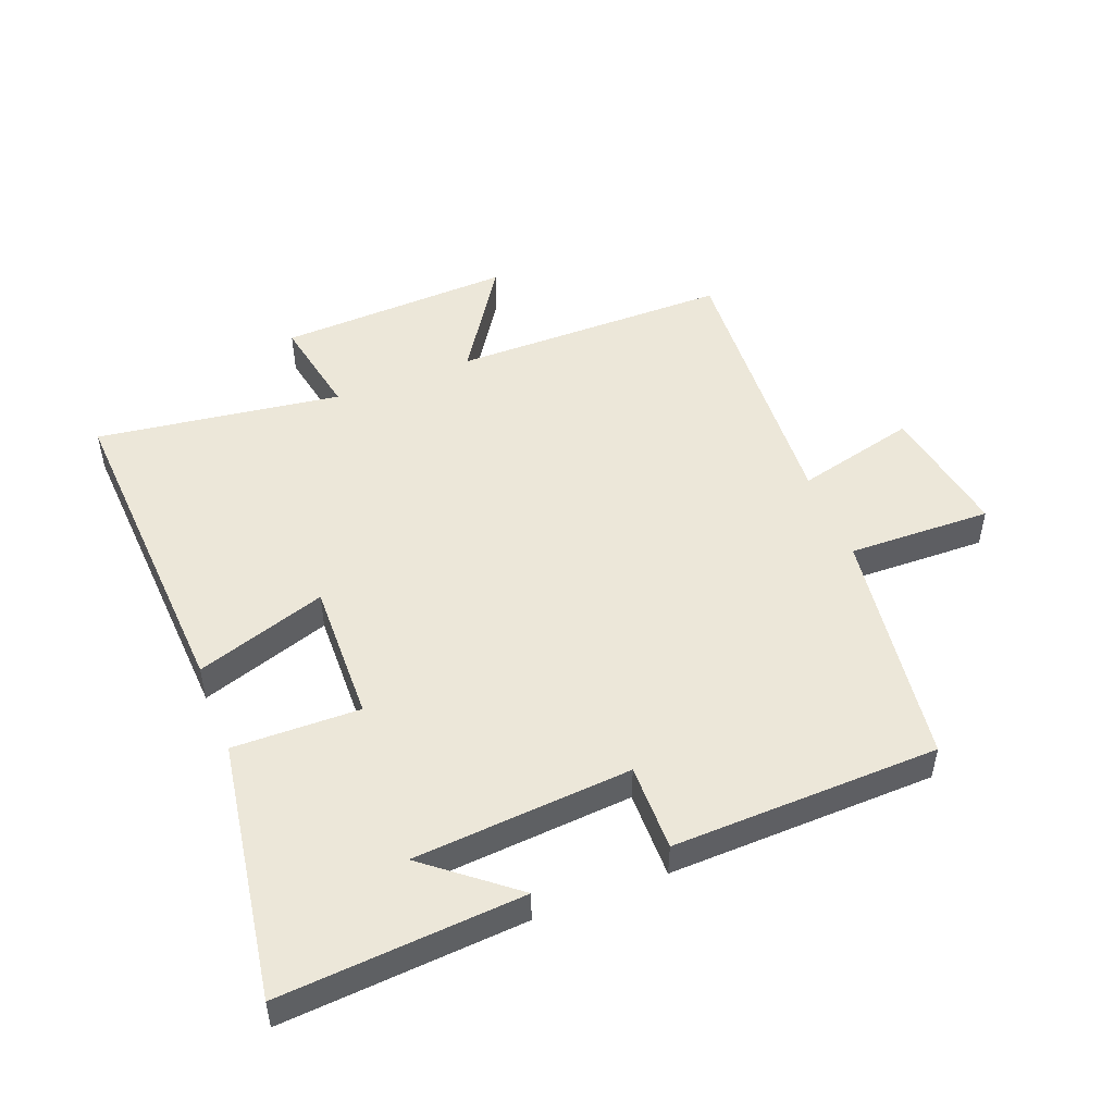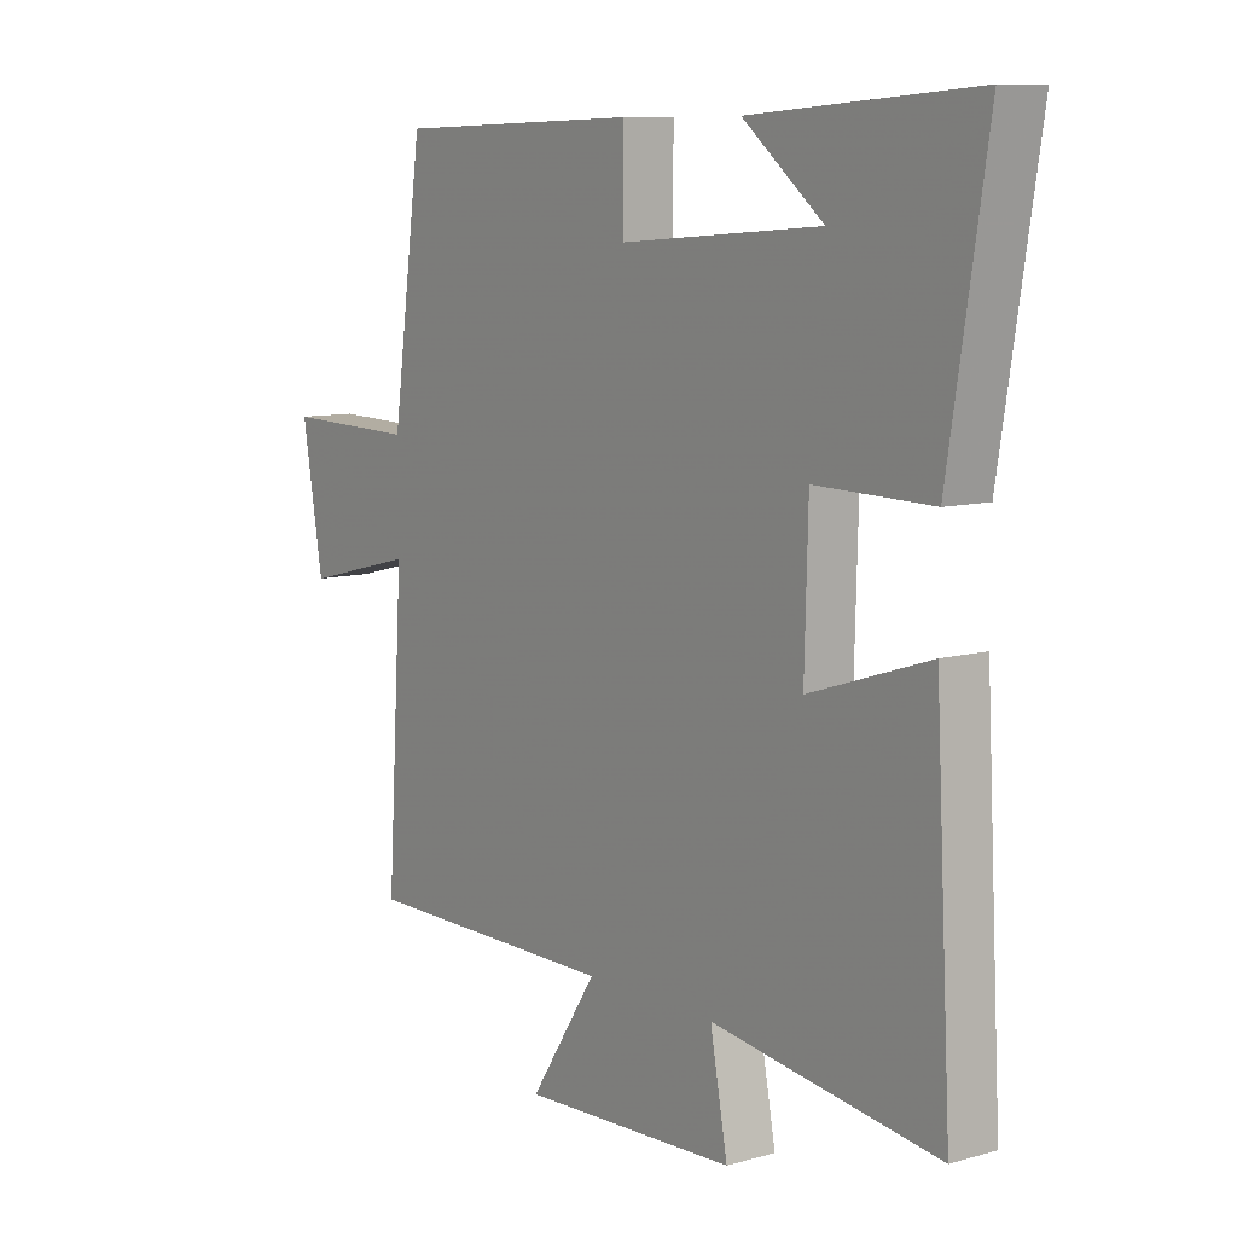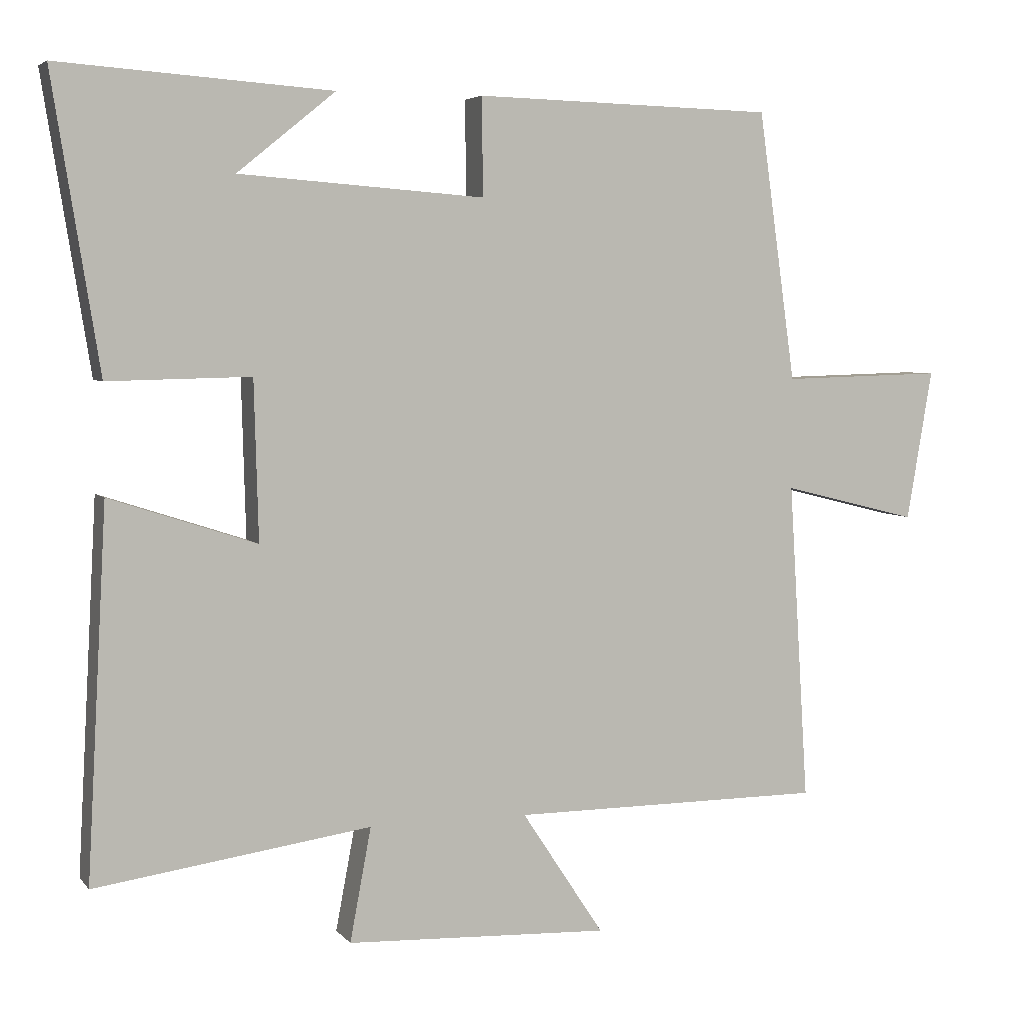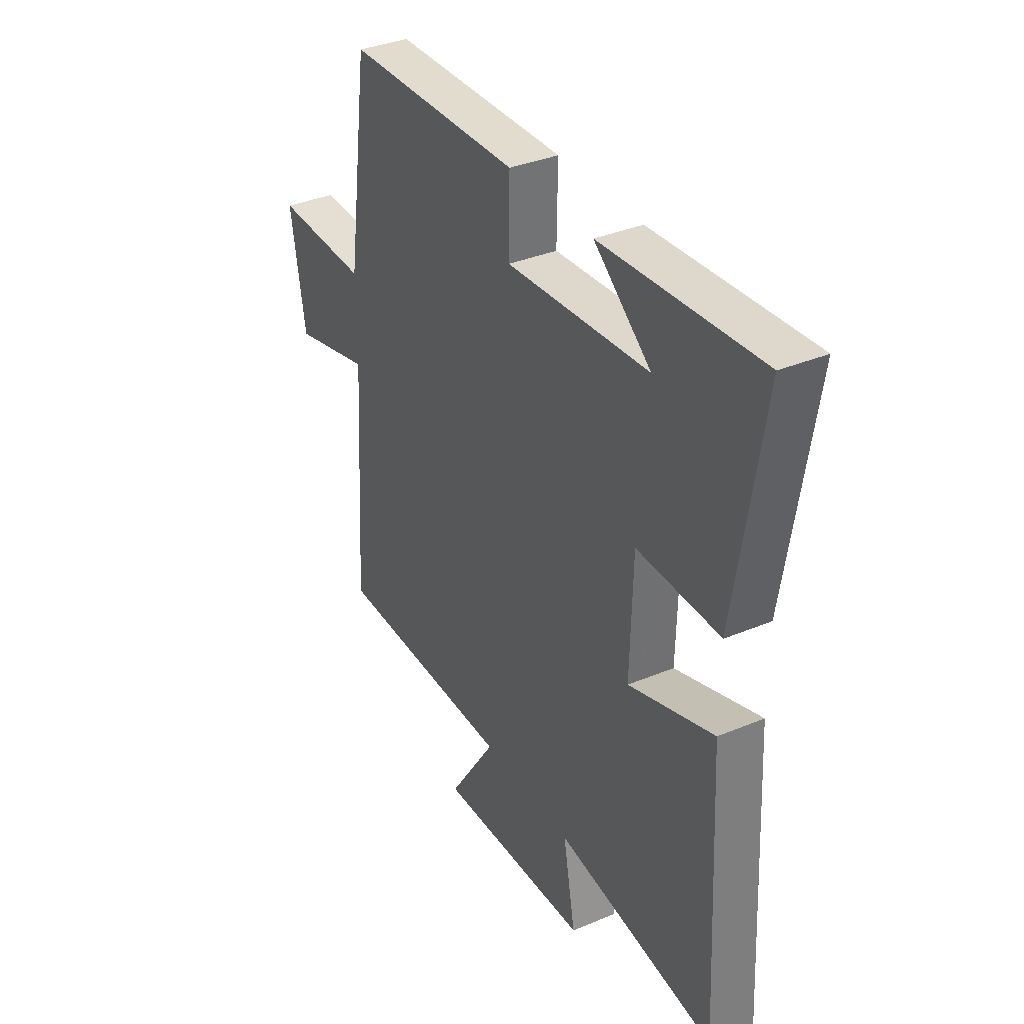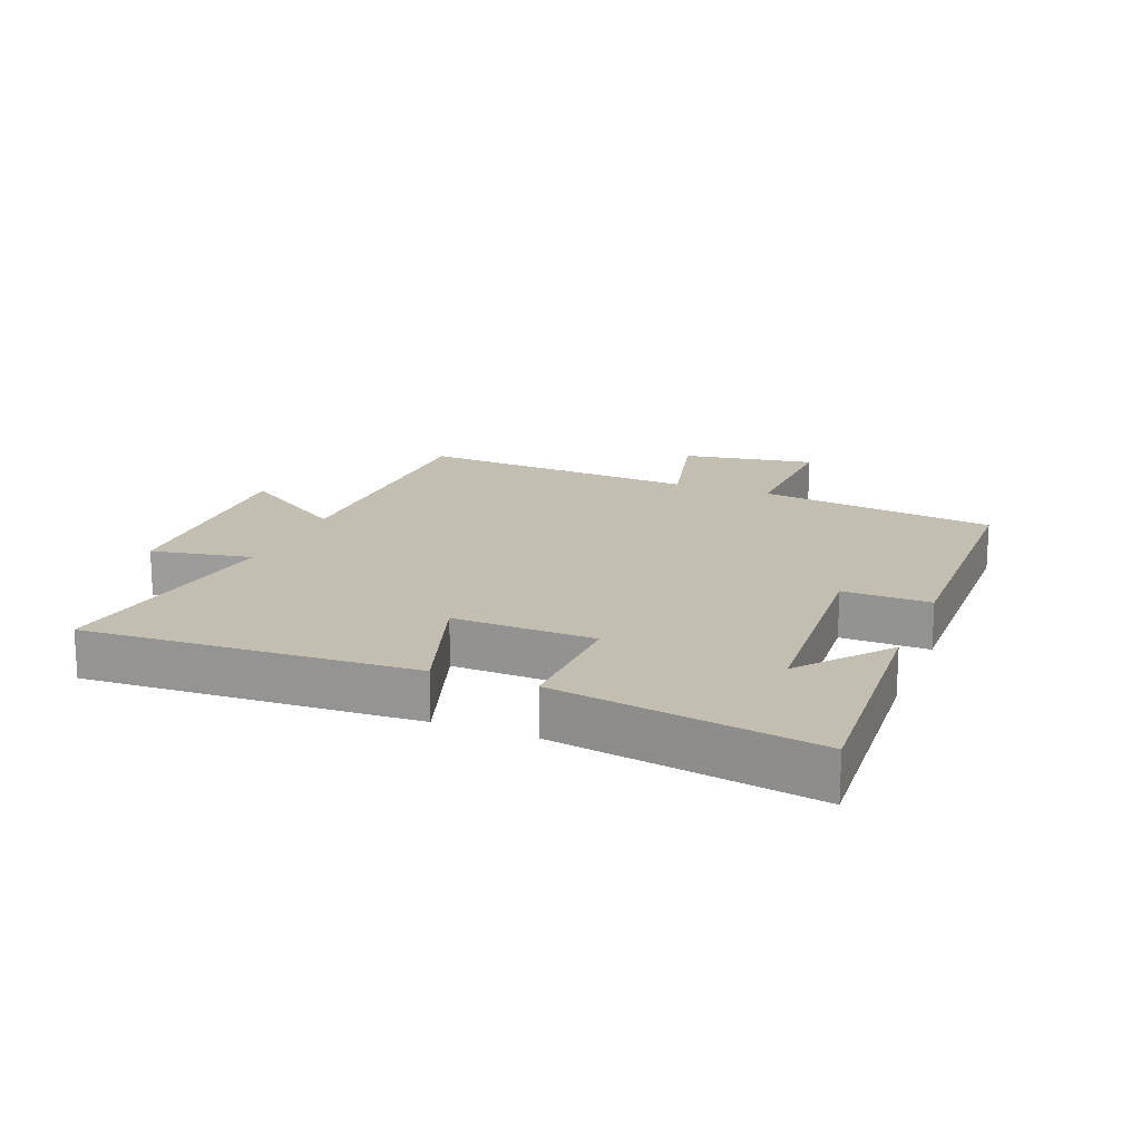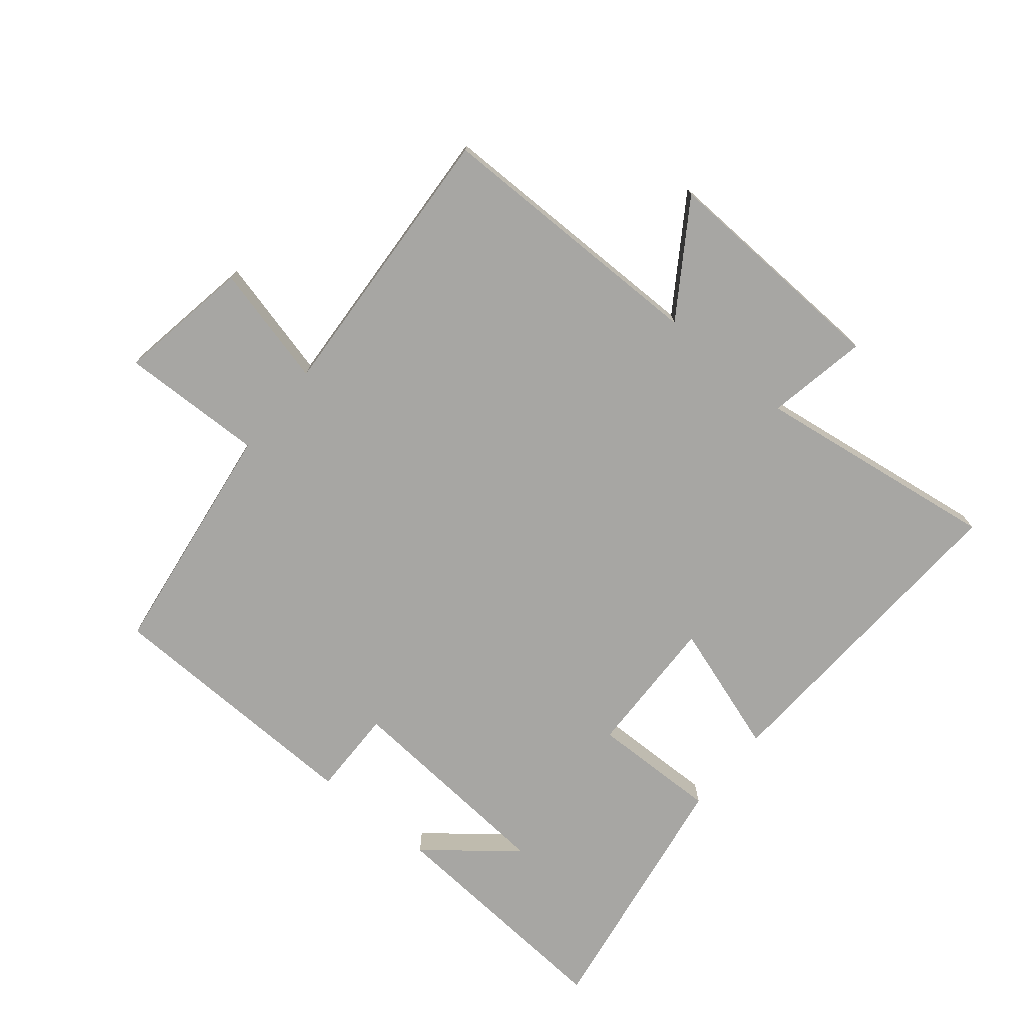
<metadata>
{"format":"obj","ext":"obj","renderer":"f3d","projection":"perspective","resolution":1024,"background":"white","views":[{"elev":49.7,"azim":-21.4,"up":"+Y"},{"elev":9.2,"azim":-126.7,"up":"+Z"},{"elev":4.8,"azim":-20.2,"up":"+Z"},{"elev":35.5,"azim":-118.9,"up":"+Z"},{"elev":17.1,"azim":-68.1,"up":"+Y"},{"elev":-74.2,"azim":140.5,"up":"+Y"}]}
</metadata>
<code>
v 0.447 0.07 0.489
v 0.5 0.07 0.109
v 0.728 0.07 0.115
v 0.692 0.07 -0.097
v 0.5 0.07 -0.049
v 0.528 0.07 -0.499
v 0.087 0.07 -0.5
v 0.203 0.07 -0.676
v -0.169 0.07 -0.66
v -0.139 0.07 -0.5
v -0.528 0.07 -0.555
v -0.5 0.07 -0.036
v -0.293 0.07 -0.104
v -0.299 0.07 0.12
v -0.5 0.07 0.116
v -0.566 0.07 0.527
v -0.182 0.07 0.5
v -0.32 0.07 0.388
v 0.026 0.07 0.362
v 0.024 0.07 0.5
v 0.447 0 0.489
v 0.5 0 0.109
v 0.728 0 0.115
v 0.692 0 -0.097
v 0.5 0 -0.049
v 0.528 0 -0.499
v 0.087 0 -0.5
v 0.203 0 -0.676
v -0.169 0 -0.66
v -0.139 0 -0.5
v -0.528 0 -0.555
v -0.5 0 -0.036
v -0.293 0 -0.104
v -0.299 0 0.12
v -0.5 0 0.116
v -0.566 0 0.527
v -0.182 0 0.5
v -0.32 0 0.388
v 0.026 0 0.362
v 0.024 0 0.5
f 19 20 1 2
f 18 19 2
f 16 17 18
f 14 15 16 18
f 14 18 2
f 13 14 2
f 10 11 12 13
f 10 13 2 3
f 7 8 9 10
f 5 6 7 10
f 5 10 3
f 3 4 5
f 22 21 40 39
f 22 39 38
f 38 37 36
f 38 36 35 34
f 22 38 34
f 22 34 33
f 33 32 31 30
f 23 22 33 30
f 30 29 28 27
f 30 27 26 25
f 23 30 25
f 25 24 23
f 1 21 22 2
f 2 22 23 3
f 3 23 24 4
f 4 24 25 5
f 5 25 26 6
f 6 26 27 7
f 7 27 28 8
f 8 28 29 9
f 9 29 30 10
f 10 30 31 11
f 11 31 32 12
f 12 32 33 13
f 13 33 34 14
f 14 34 35 15
f 15 35 36 16
f 16 36 37 17
f 17 37 38 18
f 18 38 39 19
f 19 39 40 20
f 20 40 21 1

</code>
